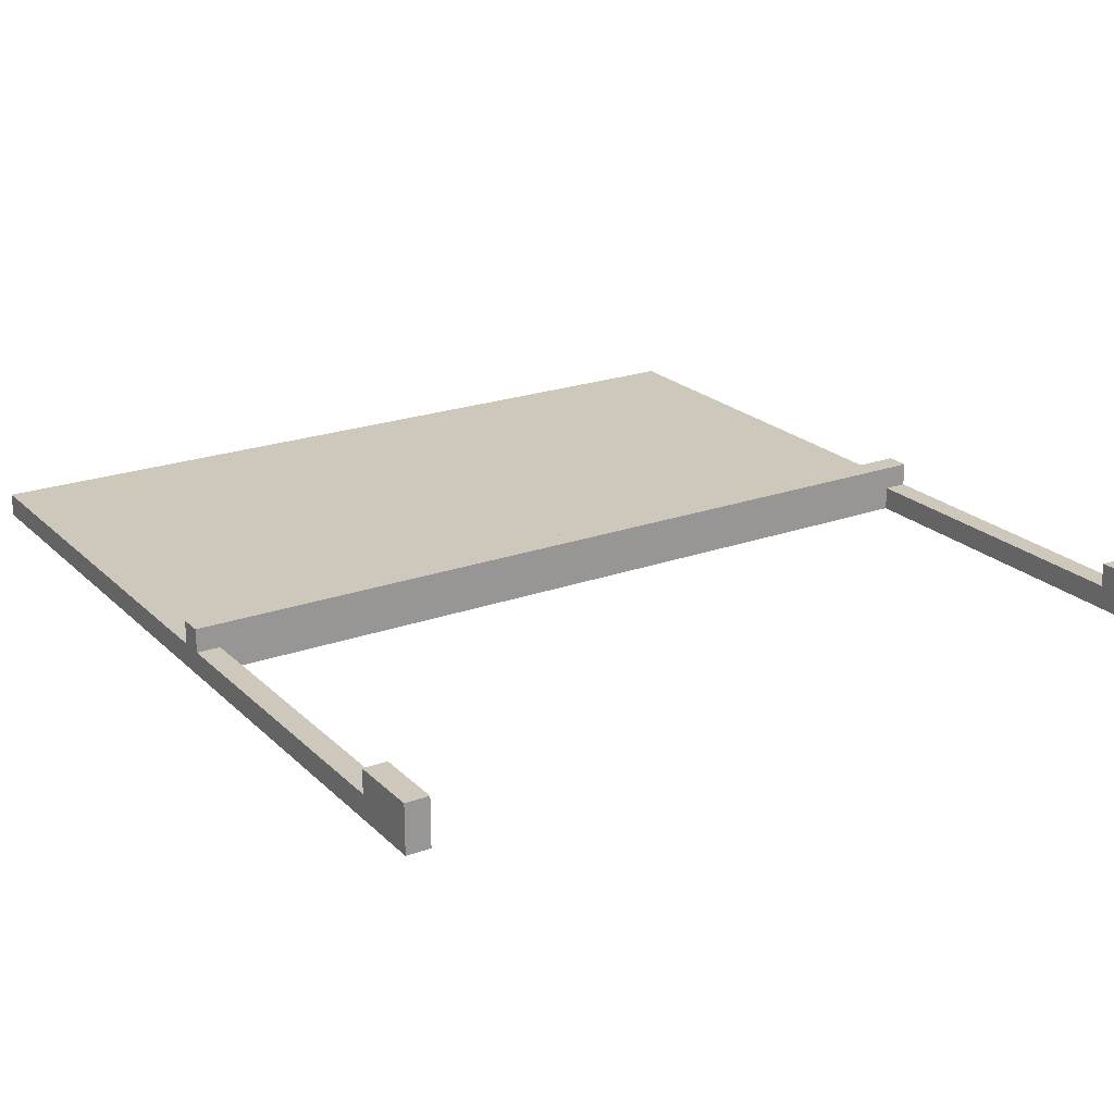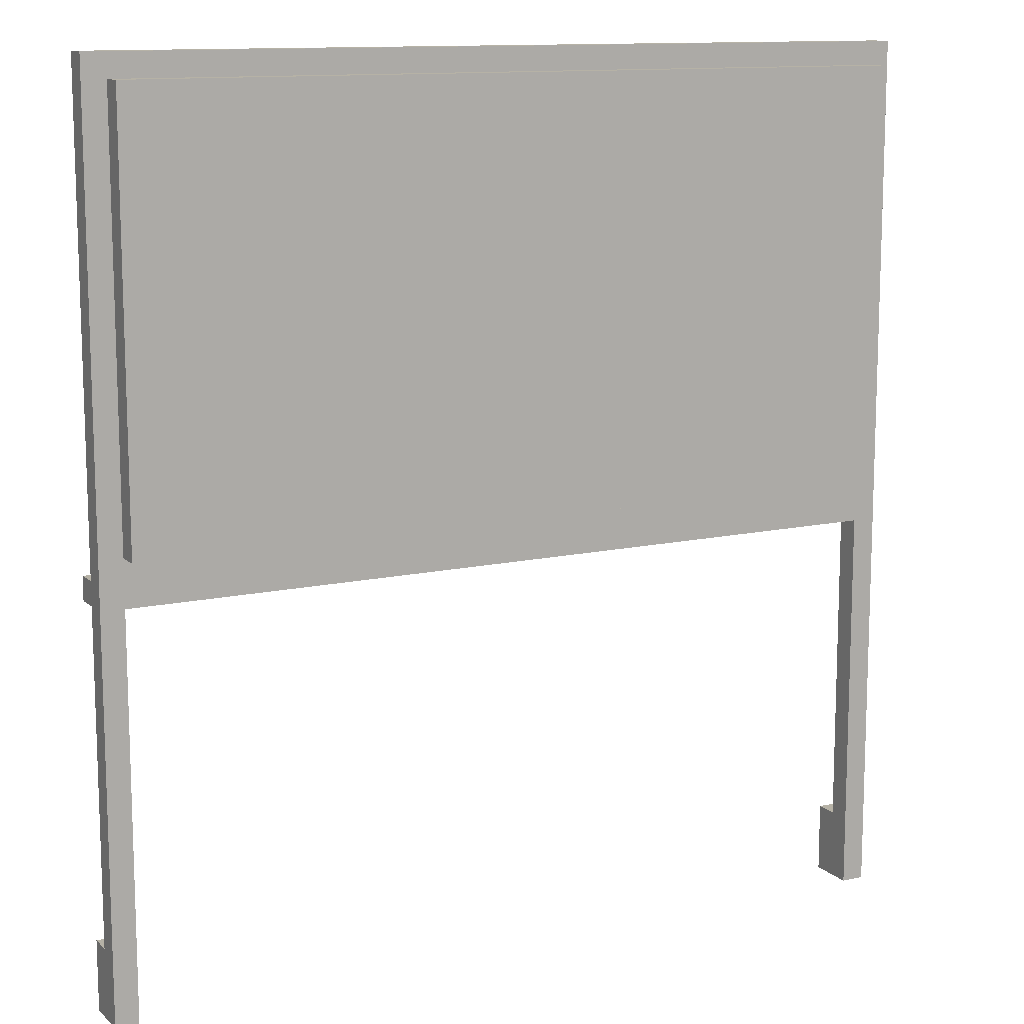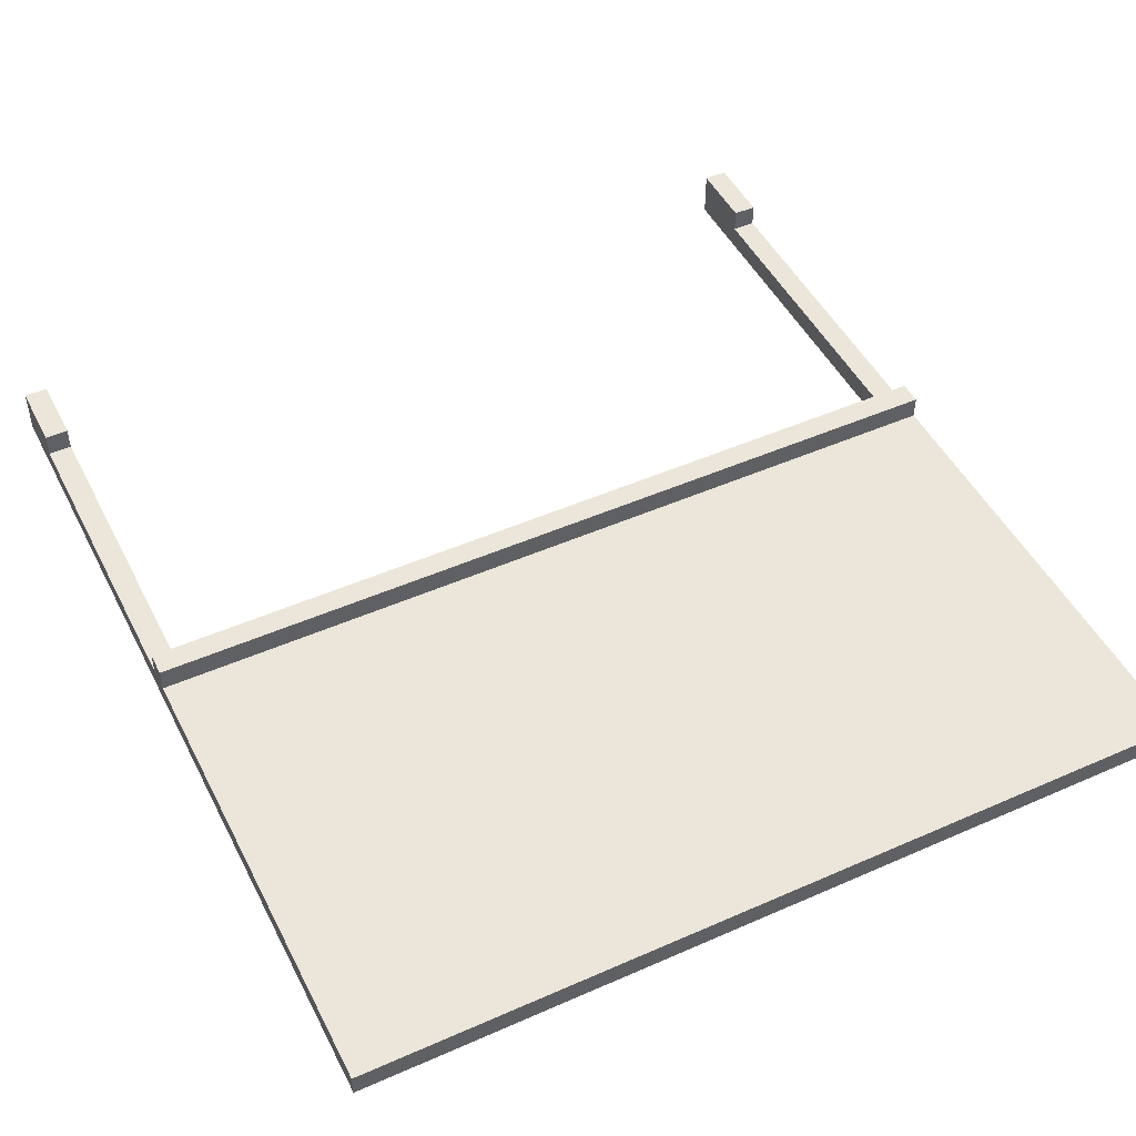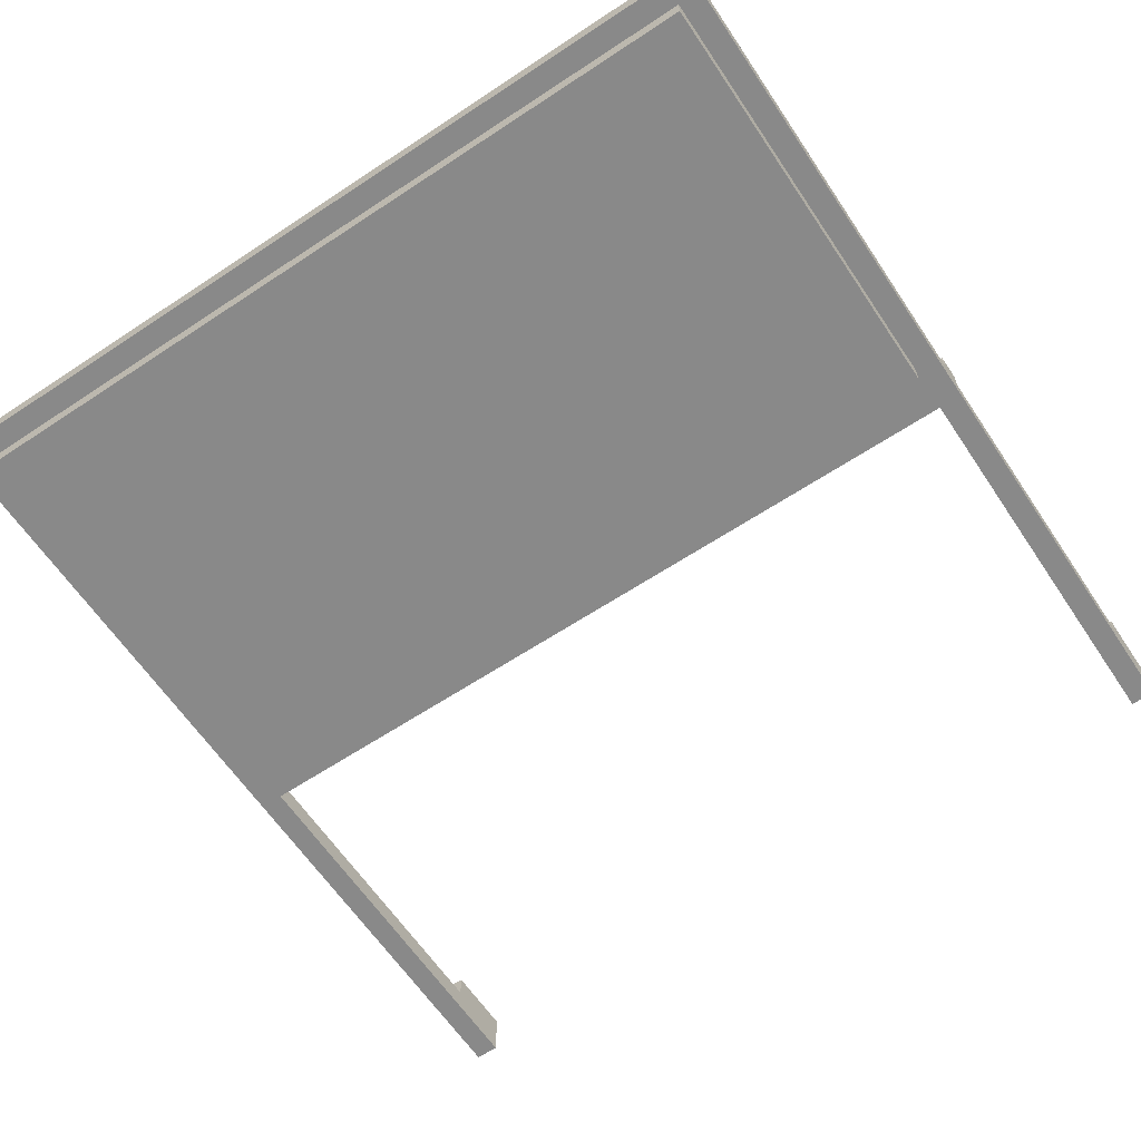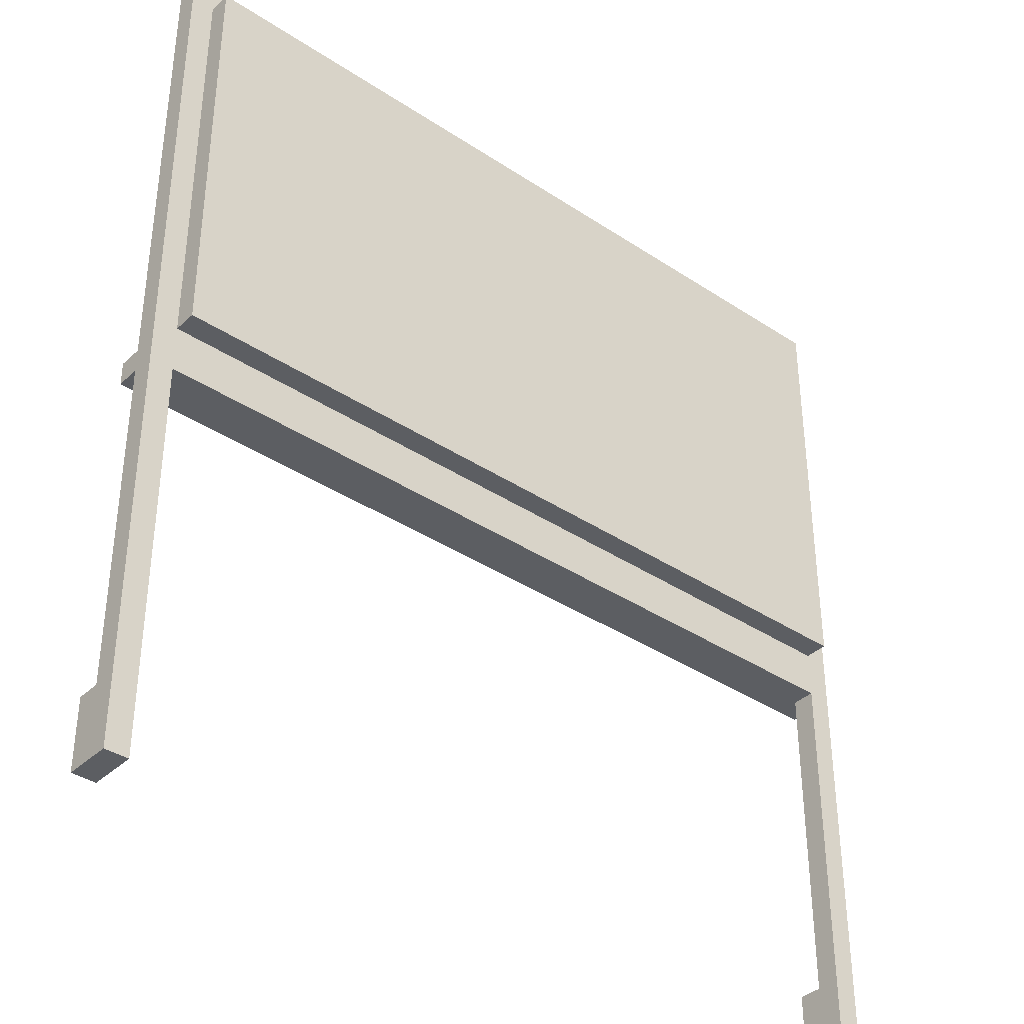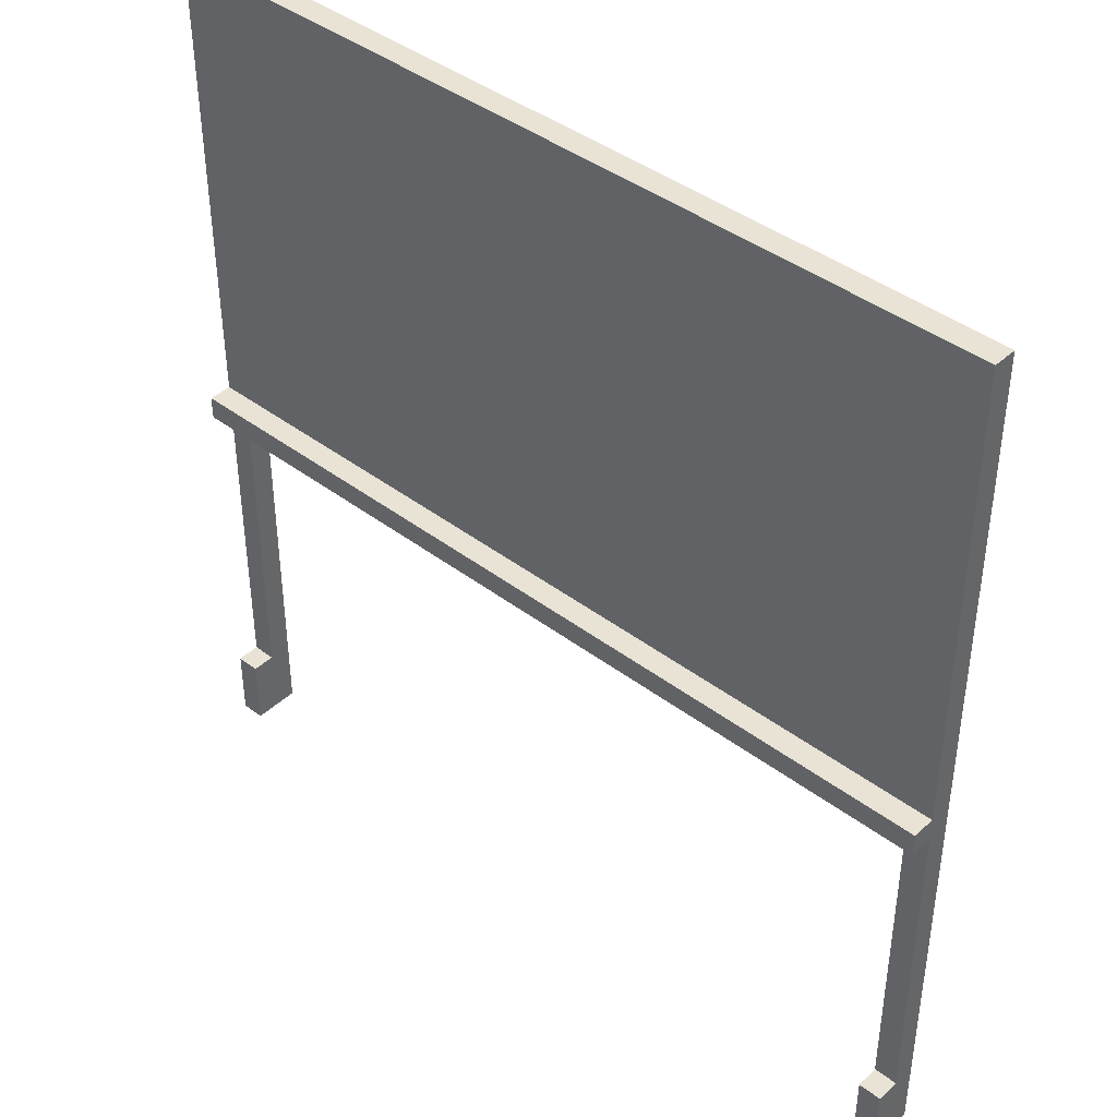
<metadata>
{"format":"obj","ext":"obj","renderer":"f3d","projection":"perspective","resolution":1024,"background":"white","views":[{"elev":22.0,"azim":-32.2,"up":"+Z"},{"elev":12.2,"azim":152.2,"up":"+Y"},{"elev":48.3,"azim":153.8,"up":"+Z"},{"elev":-63.0,"azim":-146.2,"up":"+Z"},{"elev":-37.5,"azim":139.7,"up":"+Y"},{"elev":42.1,"azim":42.2,"up":"+Y"}]}
</metadata>
<code>
v -18 0 18
v -18 0 16
v -18 2 18
v -18 2 16
v -18 3 18
v -18 3 17
v -18 17 18
v -18 17 17
v -18 18 18
v -18 18 17
v -18 38 17
v -18 38 16
v -17 19 16
v -17 19 15
v -17 37 16
v -17 37 15
v 17 0 18
v 17 0 16
v 17 2 18
v 17 2 16
v 17 3 18
v 17 3 17
v 17 17 17
v 17 17 16
v -17 0 18
v -17 0 16
v -17 2 18
v -17 2 16
v -17 3 18
v -17 3 17
v -17 17 17
v -17 17 16
v 17 19 16
v 17 19 15
v 17 37 16
v 17 37 15
v 18 0 18
v 18 0 16
v 18 2 18
v 18 2 16
v 18 3 18
v 18 3 17
v 18 17 18
v 18 17 17
v 18 18 18
v 18 18 17
v 18 38 17
v 18 38 16
v -18 0 18
v -18 2 18
v -18 3 18
v -18 17 18
v -18 18 18
v -17 0 18
v -17 2 18
v -17 3 18
v 17 0 18
v 17 2 18
v 17 3 18
v 18 0 18
v 18 2 18
v 18 3 18
v 18 17 18
v 18 18 18
v -18 3 17
v -18 17 17
v -18 18 17
v -18 38 17
v -17 3 17
v -17 17 17
v -17 19 17
v -17 37 17
v -15 27 17
v -15 28 17
v -15 34 17
v -15 35 17
v -14 21 17
v -14 22 17
v -14 23 17
v -14 24 17
v -14 27 17
v -14 28 17
v -14 29 17
v -14 30 17
v -14 31 17
v -14 32 17
v -13 27 17
v -13 28 17
v -13 31 17
v -13 32 17
v -13 34 17
v -13 35 17
v -12 21 17
v -12 22 17
v -12 29 17
v -12 30 17
v -12 31 17
v -12 32 17
v -12 34 17
v -12 35 17
v -11 21 17
v -11 22 17
v -11 23 17
v -11 24 17
v -11 29 17
v -11 30 17
v -11 31 17
v -11 32 17
v -10 21 17
v -10 22 17
v -10 27 17
v -10 28 17
v -10 29 17
v -10 30 17
v -10 31 17
v -10 32 17
v -10 34 17
v -10 35 17
v -9 22 17
v -9 23 17
v -9 24 17
v -9 25 17
v -9 27 17
v -9 28 17
v -9 29 17
v -9 30 17
v -8 27 17
v -8 28 17
v -8 34 17
v -8 35 17
v -7 27 17
v -7 28 17
v -7 29 17
v -7 30 17
v -6 24 17
v -6 25 17
v -6 31 17
v -6 32 17
v -5 22 17
v -5 23 17
v -5 24 17
v -5 25 17
v -5 27 17
v -5 28 17
v -5 34 17
v -5 35 17
v -4 22 17
v -4 23 17
v -4 24 17
v -4 25 17
v -4 29 17
v -4 30 17
v -3 22 17
v -3 23 17
v -3 28 17
v -3 29 17
v -3 30 17
v -3 31 17
v -3 34 17
v -3 35 17
v -2 25 17
v -2 26 17
v -2 28 17
v -2 29 17
v -2 30 17
v -2 31 17
v -2 34 17
v -2 35 17
v -1 21 17
v -1 25 17
v -1 26 17
v -1 27 17
v -1 34 17
v -1 35 17
v 0 21 17
v 0 25 17
v 0 26 17
v 0 27 17
v 1 25 17
v 1 26 17
v 1 34 17
v 1 35 17
v 2 34 17
v 2 35 17
v 3 22 17
v 3 23 17
v 3 34 17
v 3 35 17
v 4 22 17
v 4 23 17
v 4 27 17
v 4 28 17
v 4 29 17
v 4 30 17
v 4 31 17
v 4 32 17
v 5 22 17
v 5 23 17
v 5 31 17
v 5 32 17
v 5 34 17
v 5 35 17
v 6 22 17
v 6 23 17
v 6 24 17
v 6 25 17
v 6 29 17
v 6 30 17
v 7 22 17
v 7 23 17
v 7 29 17
v 7 30 17
v 7 31 17
v 7 32 17
v 8 20 17
v 8 21 17
v 8 29 17
v 8 30 17
v 8 34 17
v 8 35 17
v 9 20 17
v 9 21 17
v 9 22 17
v 9 23 17
v 9 24 17
v 9 25 17
v 10 24 17
v 10 25 17
v 10 31 17
v 10 32 17
v 10 34 17
v 10 35 17
v 11 22 17
v 11 23 17
v 11 24 17
v 11 25 17
v 11 27 17
v 11 28 17
v 11 31 17
v 11 32 17
v 12 27 17
v 12 28 17
v 12 29 17
v 12 30 17
v 12 34 17
v 12 35 17
v 13 34 17
v 13 35 17
v 14 27 17
v 14 28 17
v 14 29 17
v 14 30 17
v 14 31 17
v 14 32 17
v 15 27 17
v 15 28 17
v 15 29 17
v 15 30 17
v 15 31 17
v 15 32 17
v 15 34 17
v 15 35 17
v 16 22 17
v 16 23 17
v 16 27 17
v 16 28 17
v 16 31 17
v 16 32 17
v 17 3 17
v 17 17 17
v 17 19 17
v 17 37 17
v 18 3 17
v 18 17 17
v 18 18 17
v 18 38 17
v -18 0 16
v -18 2 16
v -18 38 16
v -17 0 16
v -17 2 16
v -17 17 16
v -17 19 16
v -17 37 16
v 17 0 16
v 17 2 16
v 17 17 16
v 17 19 16
v 17 37 16
v 18 0 16
v 18 2 16
v 18 38 16
v -17 19 15
v -17 37 15
v 17 19 15
v 17 37 15
v -18 0 18
v -17 0 18
v 17 0 18
v 18 0 18
v -18 0 16
v -17 0 16
v 17 0 16
v 18 0 16
v -18 17 18
v 18 17 18
v -18 17 17
v -17 17 17
v 17 17 17
v 18 17 17
v -17 17 16
v 17 17 16
v -17 19 16
v 17 19 16
v -17 19 15
v 17 19 15
v -18 3 18
v -17 3 18
v 17 3 18
v 18 3 18
v -18 3 17
v -17 3 17
v 17 3 17
v 18 3 17
v -18 18 18
v 18 18 18
v -18 18 17
v 18 18 17
v -17 37 16
v 17 37 16
v -17 37 15
v 17 37 15
v -18 38 17
v 18 38 17
v -18 38 16
v 18 38 16
f 3 2 1
f 4 2 3
f 5 4 3
f 6 4 5
f 8 4 6
f 9 8 7
f 10 4 8
f 10 8 9
f 11 4 10
f 12 4 11
f 15 14 13
f 16 14 15
f 19 18 17
f 20 18 19
f 21 20 19
f 22 20 21
f 23 20 22
f 24 20 23
f 25 26 27
f 27 26 28
f 27 28 29
f 29 28 30
f 30 28 31
f 31 28 32
f 33 34 35
f 35 34 36
f 37 38 39
f 39 38 40
f 39 40 41
f 41 40 42
f 42 40 44
f 43 44 45
f 44 40 46
f 45 44 46
f 46 40 47
f 47 40 48
f 54 50 49
f 55 51 50
f 55 50 54
f 56 51 55
f 60 58 57
f 61 59 58
f 61 58 60
f 62 59 61
f 63 53 52
f 64 53 63
f 69 66 65
f 70 66 69
f 71 68 67
f 72 68 71
f 73 72 71
f 74 72 73
f 75 72 74
f 76 72 75
f 77 73 71
f 78 73 77
f 79 73 78
f 80 73 79
f 81 74 73
f 81 73 80
f 82 75 74
f 82 74 81
f 83 75 82
f 84 75 83
f 85 75 84
f 86 75 85
f 87 81 80
f 87 82 81
f 87 83 82
f 88 83 87
f 89 86 85
f 89 85 84
f 90 75 86
f 90 86 89
f 91 76 75
f 91 75 90
f 92 72 76
f 92 76 91
f 93 77 71
f 93 78 77
f 94 79 78
f 94 78 93
f 95 83 88
f 95 84 83
f 96 91 90
f 96 84 95
f 96 89 84
f 96 90 89
f 96 92 91
f 97 92 96
f 98 92 97
f 99 92 98
f 100 72 92
f 100 92 99
f 101 94 93
f 101 93 71
f 102 79 94
f 102 94 101
f 103 80 79
f 103 79 102
f 104 87 80
f 104 80 103
f 105 95 88
f 105 96 95
f 105 97 96
f 106 97 105
f 107 98 97
f 107 97 106
f 108 99 98
f 108 98 107
f 109 102 101
f 109 101 71
f 110 103 102
f 110 102 109
f 110 104 103
f 111 87 104
f 111 104 110
f 111 88 87
f 112 105 88
f 112 88 111
f 113 106 105
f 113 105 112
f 114 107 106
f 114 106 113
f 114 108 107
f 115 108 114
f 116 99 108
f 116 108 115
f 117 100 99
f 117 99 116
f 118 72 100
f 118 100 117
f 119 110 109
f 119 115 114
f 119 113 112
f 119 114 113
f 119 111 110
f 119 112 111
f 120 115 119
f 121 115 120
f 122 115 121
f 123 115 122
f 124 115 123
f 125 115 124
f 126 115 125
f 127 123 122
f 127 124 123
f 128 125 124
f 128 124 127
f 129 118 117
f 129 117 116
f 130 72 118
f 130 118 129
f 131 128 127
f 131 127 122
f 132 125 128
f 132 128 131
f 133 126 125
f 133 125 132
f 134 115 126
f 134 126 133
f 135 121 120
f 135 122 121
f 136 131 122
f 136 122 135
f 137 116 115
f 137 115 134
f 137 134 133
f 137 133 132
f 138 129 116
f 138 116 137
f 139 119 109
f 139 120 119
f 140 135 120
f 140 120 139
f 140 136 135
f 141 136 140
f 142 131 136
f 142 136 141
f 143 132 131
f 143 131 142
f 144 137 132
f 144 132 143
f 144 138 137
f 145 129 138
f 145 138 144
f 145 130 129
f 146 72 130
f 146 130 145
f 147 139 109
f 147 141 140
f 147 140 139
f 148 141 147
f 149 142 141
f 149 141 148
f 150 143 142
f 150 142 149
f 150 145 144
f 150 146 145
f 150 144 143
f 151 146 150
f 152 146 151
f 153 147 109
f 153 148 147
f 154 149 148
f 154 148 153
f 154 150 149
f 154 151 150
f 155 151 154
f 156 152 151
f 156 151 155
f 157 146 152
f 157 152 156
f 158 146 157
f 159 146 158
f 160 72 146
f 160 146 159
f 161 155 154
f 161 154 153
f 162 155 161
f 163 156 155
f 163 155 162
f 163 157 156
f 163 158 157
f 164 158 163
f 165 158 164
f 166 159 158
f 166 158 165
f 167 160 159
f 167 159 166
f 168 72 160
f 168 160 167
f 169 153 109
f 169 109 71
f 169 161 153
f 170 162 161
f 170 161 169
f 171 164 163
f 171 162 170
f 171 163 162
f 172 164 171
f 173 168 167
f 173 167 166
f 173 166 165
f 174 72 168
f 174 168 173
f 175 169 71
f 175 172 171
f 175 171 170
f 175 170 169
f 176 172 175
f 177 172 176
f 178 164 172
f 178 172 177
f 179 177 176
f 179 176 175
f 180 178 177
f 180 177 179
f 181 173 165
f 181 174 173
f 182 72 174
f 182 174 181
f 183 181 165
f 183 182 181
f 184 72 182
f 184 182 183
f 185 180 179
f 185 179 175
f 186 180 185
f 187 183 165
f 187 184 183
f 188 72 184
f 188 184 187
f 189 186 185
f 189 185 175
f 190 180 186
f 190 186 189
f 191 178 180
f 191 180 190
f 191 164 178
f 192 164 191
f 193 165 164
f 193 164 192
f 194 188 187
f 194 165 193
f 194 187 165
f 195 188 194
f 196 188 195
f 197 190 189
f 197 189 175
f 197 191 190
f 198 191 197
f 199 193 192
f 199 196 195
f 199 195 194
f 199 194 193
f 200 188 196
f 200 196 199
f 201 188 200
f 202 72 188
f 202 188 201
f 203 198 197
f 203 197 175
f 204 191 198
f 204 198 203
f 205 191 204
f 206 191 205
f 207 199 192
f 207 201 200
f 207 200 199
f 208 201 207
f 209 203 175
f 209 205 204
f 209 204 203
f 210 205 209
f 211 208 207
f 211 207 192
f 212 201 208
f 212 208 211
f 213 201 212
f 214 201 213
f 215 175 71
f 215 209 175
f 216 209 215
f 217 211 192
f 217 212 211
f 217 213 212
f 218 213 217
f 219 202 201
f 219 201 214
f 220 72 202
f 220 202 219
f 221 216 215
f 221 215 71
f 222 209 216
f 222 216 221
f 223 210 209
f 223 209 222
f 224 205 210
f 224 210 223
f 225 206 205
f 225 205 224
f 226 191 206
f 226 206 225
f 227 225 224
f 227 224 223
f 227 226 225
f 227 223 222
f 227 222 221
f 228 191 226
f 228 226 227
f 229 213 218
f 229 214 213
f 230 219 214
f 230 214 229
f 230 220 219
f 231 220 230
f 232 72 220
f 232 220 231
f 233 227 221
f 234 227 233
f 235 228 227
f 235 227 234
f 236 191 228
f 236 228 235
f 237 192 191
f 237 191 236
f 238 217 192
f 238 192 237
f 239 229 218
f 239 231 230
f 239 230 229
f 240 231 239
f 241 236 235
f 241 235 234
f 241 237 236
f 241 238 237
f 242 217 238
f 242 238 241
f 243 218 217
f 243 217 242
f 244 239 218
f 244 218 243
f 245 231 240
f 245 232 231
f 246 72 232
f 246 232 245
f 247 245 240
f 247 246 245
f 248 72 246
f 248 246 247
f 249 241 234
f 249 242 241
f 250 243 242
f 250 242 249
f 250 244 243
f 251 244 250
f 252 239 244
f 252 244 251
f 253 240 239
f 253 239 252
f 254 247 240
f 254 240 253
f 255 251 250
f 255 249 234
f 255 250 249
f 256 251 255
f 257 252 251
f 257 251 256
f 258 253 252
f 258 252 257
f 258 254 253
f 259 254 258
f 260 247 254
f 260 254 259
f 261 248 247
f 261 247 260
f 262 72 248
f 262 248 261
f 263 234 233
f 263 233 221
f 264 255 234
f 264 234 263
f 265 256 255
f 265 255 264
f 266 257 256
f 266 256 265
f 266 259 258
f 266 258 257
f 267 260 259
f 267 259 266
f 268 262 261
f 268 260 267
f 268 261 260
f 271 71 67
f 271 265 264
f 271 267 266
f 271 268 267
f 271 263 221
f 271 266 265
f 271 264 263
f 271 221 71
f 272 68 72
f 272 268 271
f 272 262 268
f 272 72 262
f 273 270 269
f 274 270 273
f 275 271 67
f 275 272 271
f 276 68 272
f 276 272 275
f 277 278 280
f 278 279 281
f 280 278 281
f 281 279 282
f 282 279 283
f 283 279 284
f 282 283 287
f 287 283 288
f 284 279 289
f 285 286 290
f 287 288 291
f 290 286 291
f 288 289 291
f 286 287 291
f 289 279 292
f 291 289 292
f 293 294 295
f 295 294 296
f 301 298 297
f 302 298 301
f 303 300 299
f 304 300 303
f 307 306 305
f 308 306 307
f 309 306 308
f 310 306 309
f 311 309 308
f 312 309 311
f 315 314 313
f 316 314 315
f 317 318 321
f 321 318 322
f 319 320 323
f 323 320 324
f 325 326 327
f 327 326 328
f 329 330 331
f 331 330 332
f 333 334 335
f 335 334 336

</code>
